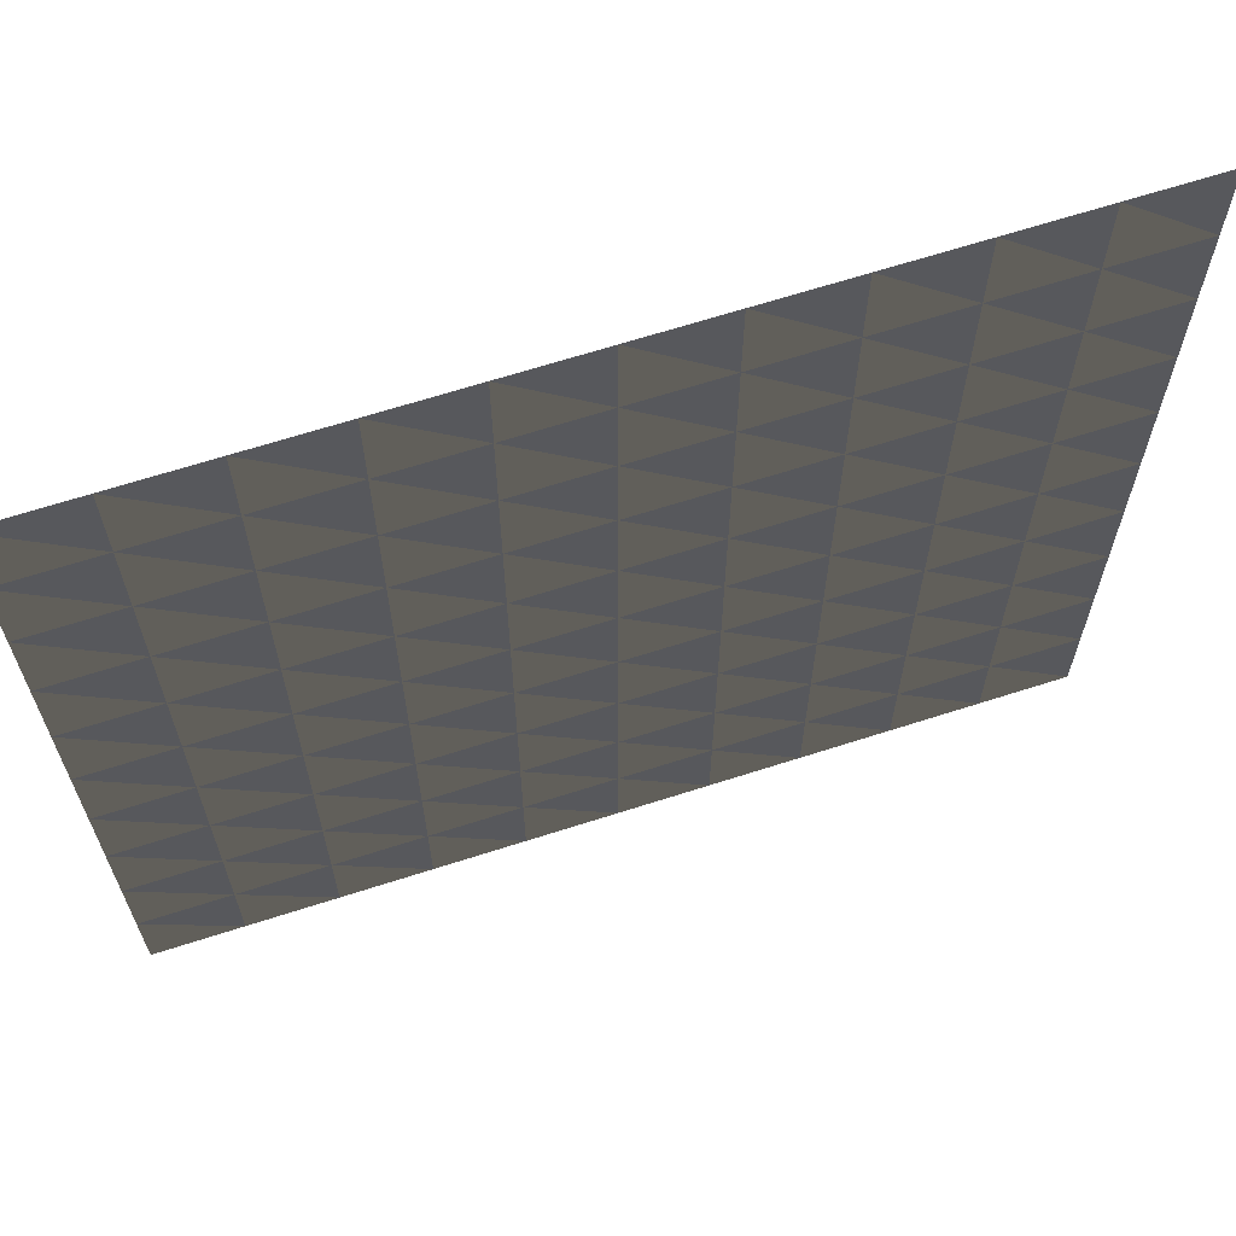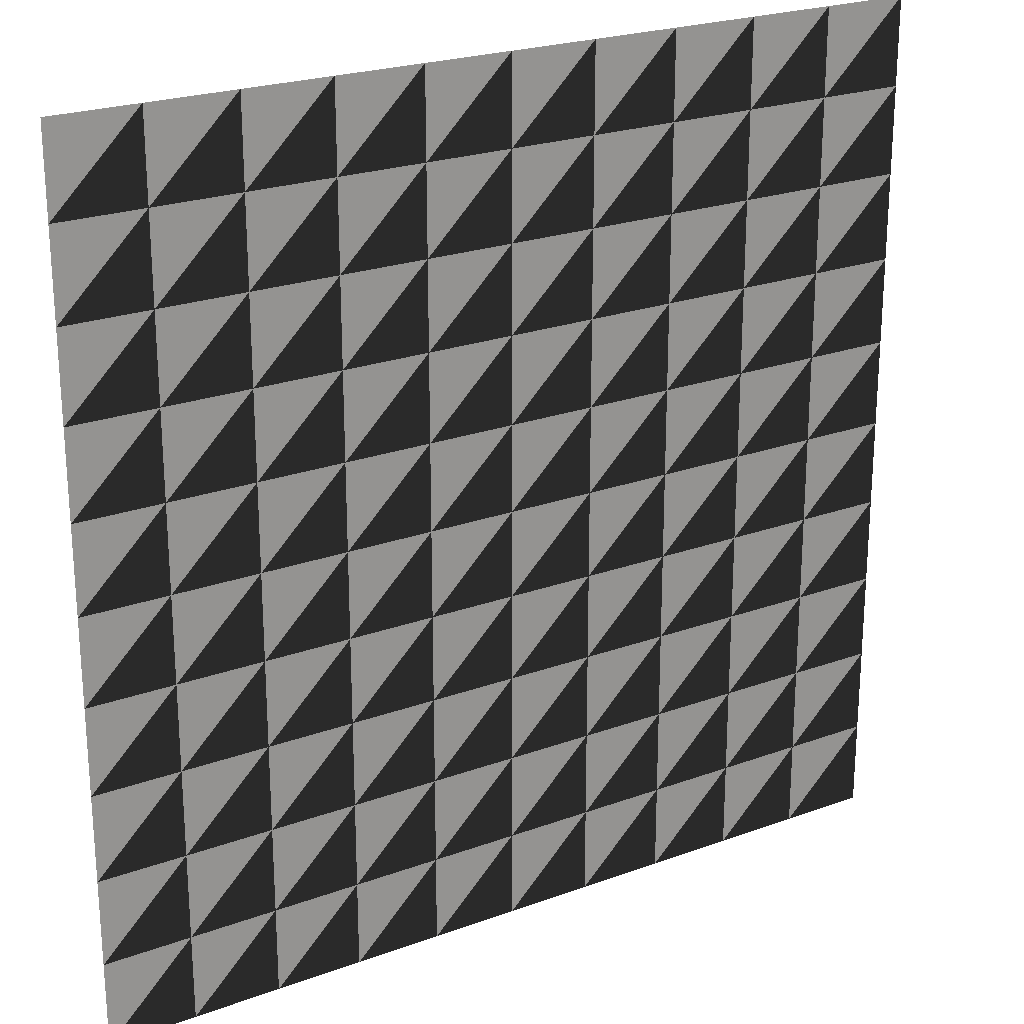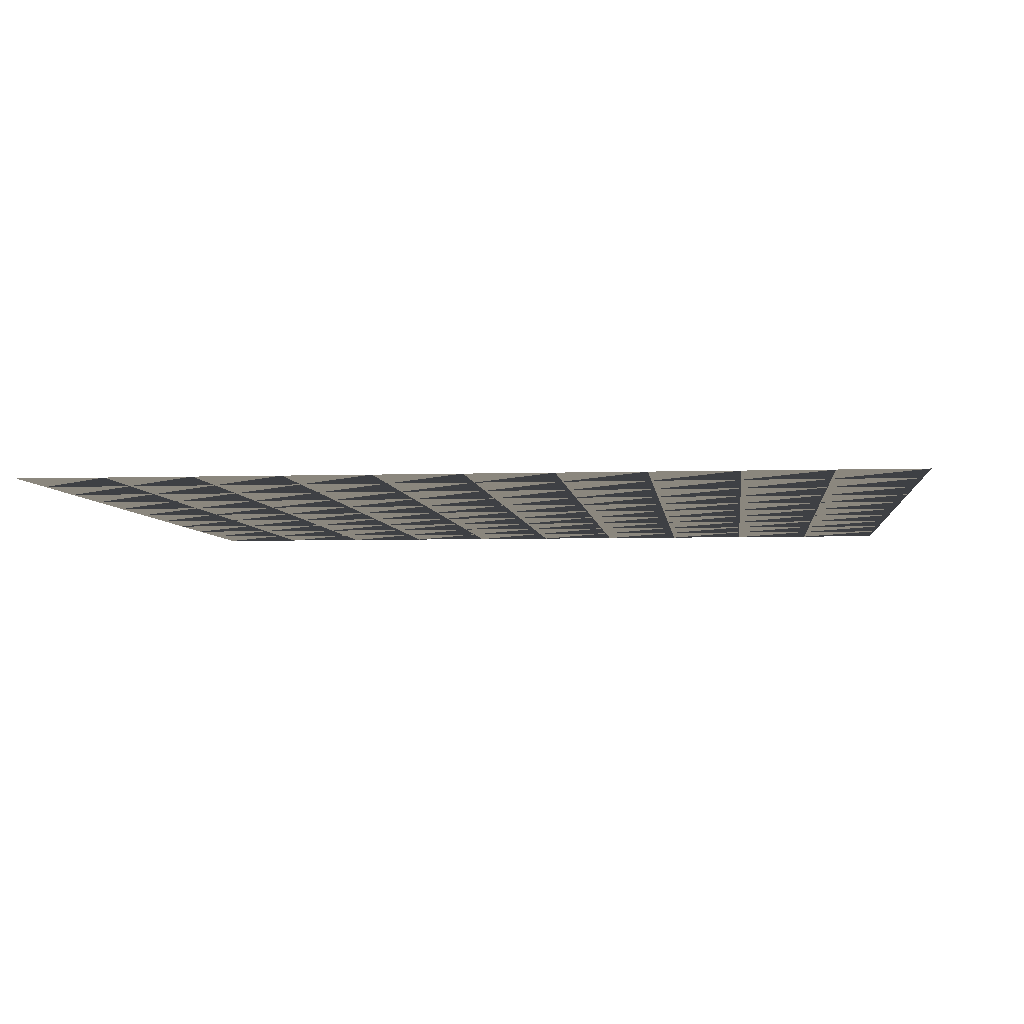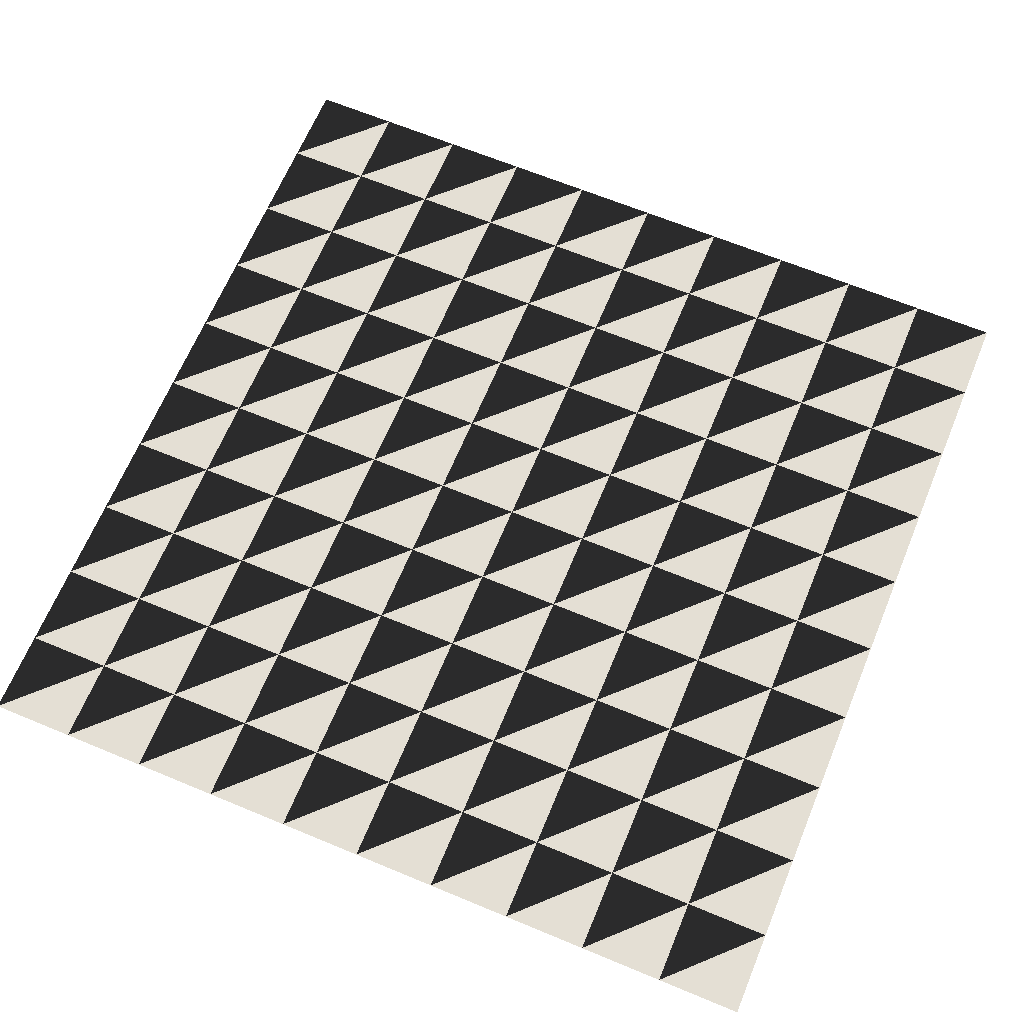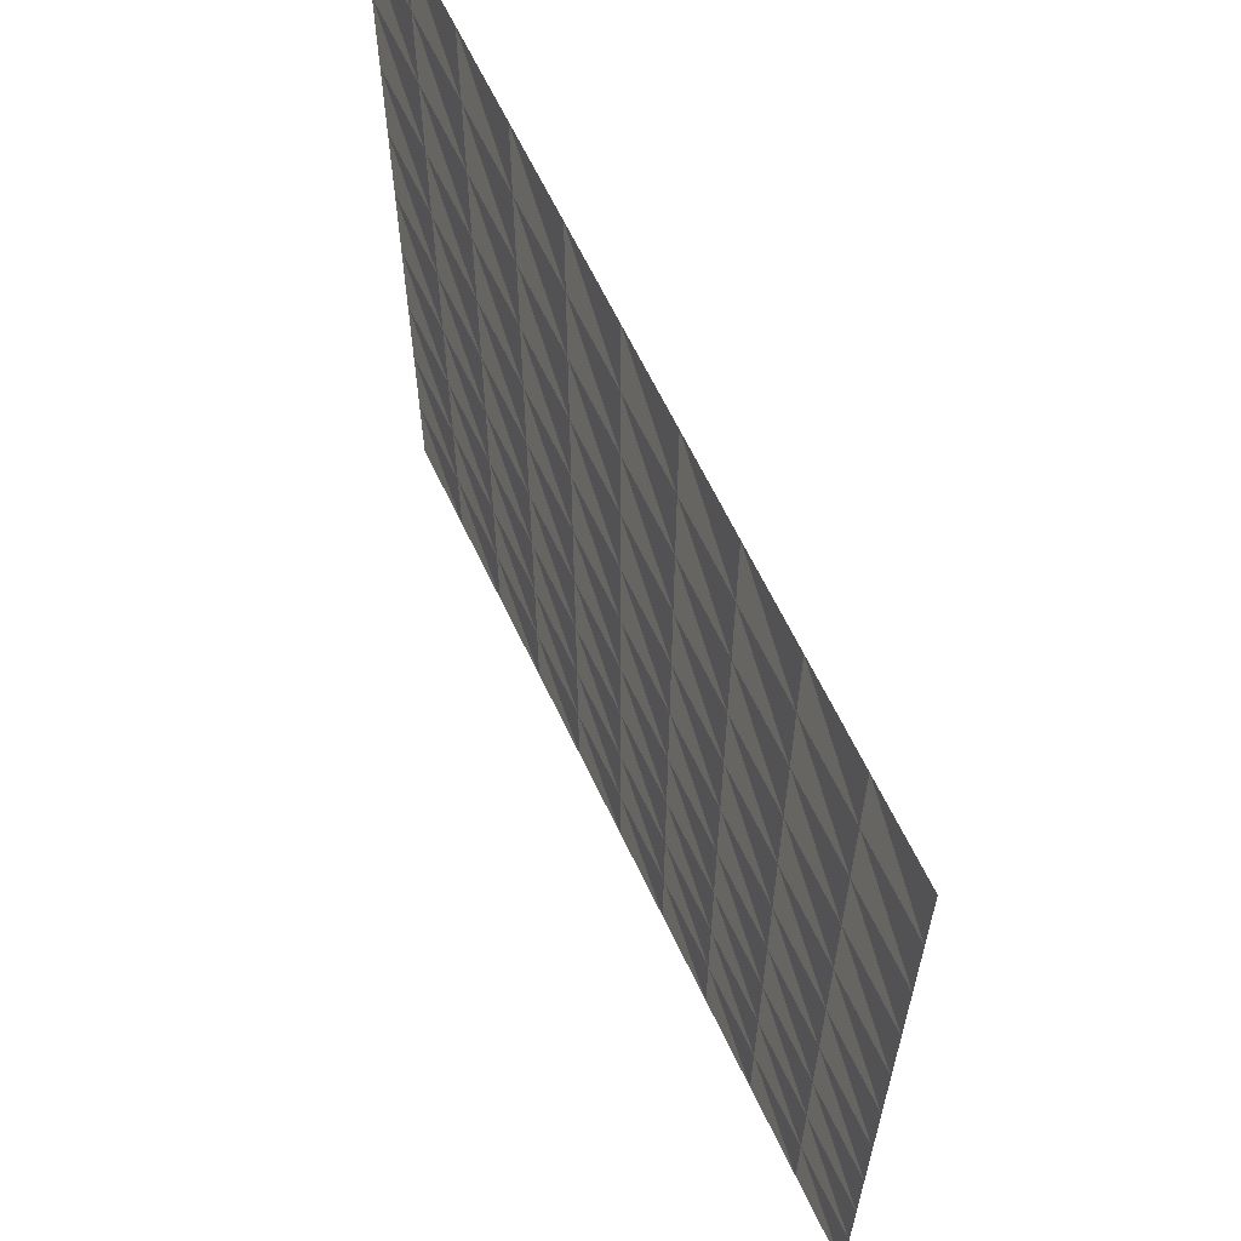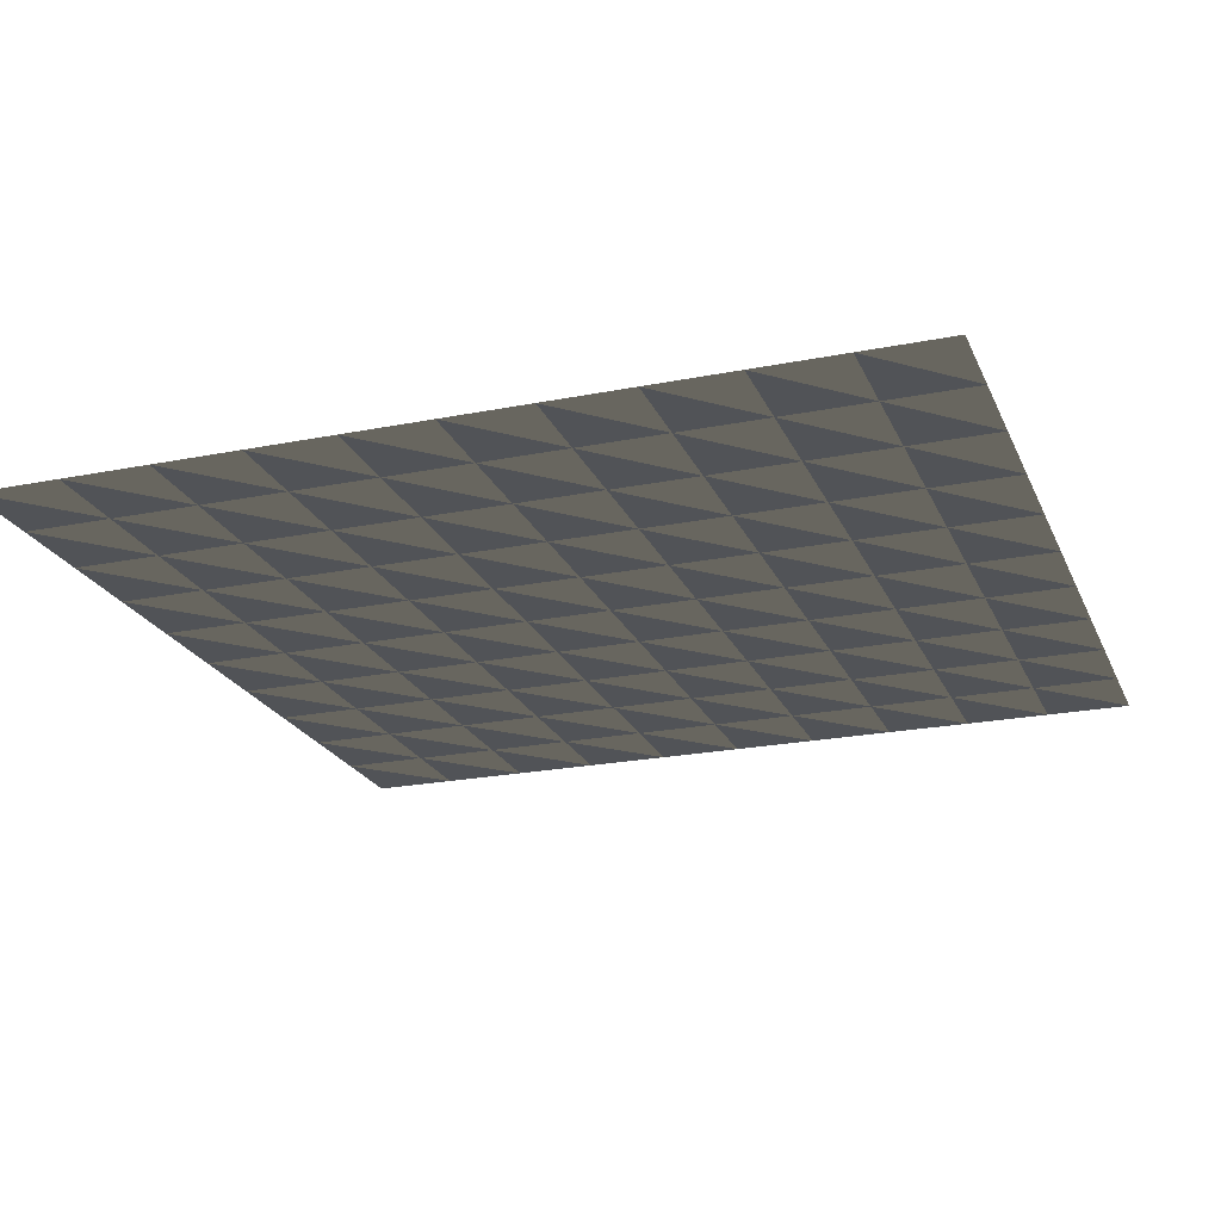
<metadata>
{"format":"obj","ext":"obj","renderer":"f3d","projection":"perspective","resolution":1024,"background":"white","views":[{"elev":66.1,"azim":-17.9,"up":"+Z"},{"elev":23.2,"azim":148.2,"up":"+Z"},{"elev":-4.8,"azim":-83.9,"up":"+Y"},{"elev":66.3,"azim":22.6,"up":"+Y"},{"elev":63.9,"azim":64.6,"up":"+Z"},{"elev":-22.2,"azim":-160.9,"up":"+Y"}]}
</metadata>
<code>
v -8 0 -8
v -6.4 0 -8
v -4.8 0 -8
v -3.2 0 -8
v -1.6 0 -8
v 0 0 -8
v 1.6 0 -8
v 3.2 0 -8
v 4.8 0 -8
v 6.4 0 -8
v 8 0 -8
v -8 0 -6.4
v -6.4 0 -6.4
v -4.8 0 -6.4
v -3.2 0 -6.4
v -1.6 0 -6.4
v 0 0 -6.4
v 1.6 0 -6.4
v 3.2 0 -6.4
v 4.8 0 -6.4
v 6.4 0 -6.4
v 8 0 -6.4
v -8 0 -4.8
v -6.4 0 -4.8
v -4.8 0 -4.8
v -3.2 0 -4.8
v -1.6 0 -4.8
v 0 0 -4.8
v 1.6 0 -4.8
v 3.2 0 -4.8
v 4.8 0 -4.8
v 6.4 0 -4.8
v 8 0 -4.8
v -8 0 -3.2
v -6.4 0 -3.2
v -4.8 0 -3.2
v -3.2 0 -3.2
v -1.6 0 -3.2
v 0 0 -3.2
v 1.6 0 -3.2
v 3.2 0 -3.2
v 4.8 0 -3.2
v 6.4 0 -3.2
v 8 0 -3.2
v -8 0 -1.6
v -6.4 0 -1.6
v -4.8 0 -1.6
v -3.2 0 -1.6
v -1.6 0 -1.6
v 0 0 -1.6
v 1.6 0 -1.6
v 3.2 0 -1.6
v 4.8 0 -1.6
v 6.4 0 -1.6
v 8 0 -1.6
v -8 0 0
v -6.4 0 0
v -4.8 0 0
v -3.2 0 0
v -1.6 0 0
v 0 0 0
v 1.6 0 0
v 3.2 0 0
v 4.8 0 0
v 6.4 0 0
v 8 0 0
v -8 0 1.6
v -6.4 0 1.6
v -4.8 0 1.6
v -3.2 0 1.6
v -1.6 0 1.6
v 0 0 1.6
v 1.6 0 1.6
v 3.2 0 1.6
v 4.8 0 1.6
v 6.4 0 1.6
v 8 0 1.6
v -8 0 3.2
v -6.4 0 3.2
v -4.8 0 3.2
v -3.2 0 3.2
v -1.6 0 3.2
v 0 0 3.2
v 1.6 0 3.2
v 3.2 0 3.2
v 4.8 0 3.2
v 6.4 0 3.2
v 8 0 3.2
v -8 0 4.8
v -6.4 0 4.8
v -4.8 0 4.8
v -3.2 0 4.8
v -1.6 0 4.8
v 0 0 4.8
v 1.6 0 4.8
v 3.2 0 4.8
v 4.8 0 4.8
v 6.4 0 4.8
v 8 0 4.8
v -8 0 6.4
v -6.4 0 6.4
v -4.8 0 6.4
v -3.2 0 6.4
v -1.6 0 6.4
v 0 0 6.4
v 1.6 0 6.4
v 3.2 0 6.4
v 4.8 0 6.4
v 6.4 0 6.4
v 8 0 6.4
v -8 0 8
v -6.4 0 8
v -4.8 0 8
v -3.2 0 8
v -1.6 0 8
v 0 0 8
v 1.6 0 8
v 3.2 0 8
v 4.8 0 8
v 6.4 0 8
v 8 0 8
f 1 2 12
f 2 12 13
f 2 3 13
f 3 13 14
f 3 4 14
f 4 14 15
f 4 5 15
f 5 15 16
f 5 6 16
f 6 16 17
f 6 7 17
f 7 17 18
f 7 8 18
f 8 18 19
f 8 9 19
f 9 19 20
f 9 10 20
f 10 20 21
f 10 11 21
f 11 21 22
f 12 13 23
f 13 23 24
f 13 14 24
f 14 24 25
f 14 15 25
f 15 25 26
f 15 16 26
f 16 26 27
f 16 17 27
f 17 27 28
f 17 18 28
f 18 28 29
f 18 19 29
f 19 29 30
f 19 20 30
f 20 30 31
f 20 21 31
f 21 31 32
f 21 22 32
f 22 32 33
f 23 24 34
f 24 34 35
f 24 25 35
f 25 35 36
f 25 26 36
f 26 36 37
f 26 27 37
f 27 37 38
f 27 28 38
f 28 38 39
f 28 29 39
f 29 39 40
f 29 30 40
f 30 40 41
f 30 31 41
f 31 41 42
f 31 32 42
f 32 42 43
f 32 33 43
f 33 43 44
f 34 35 45
f 35 45 46
f 35 36 46
f 36 46 47
f 36 37 47
f 37 47 48
f 37 38 48
f 38 48 49
f 38 39 49
f 39 49 50
f 39 40 50
f 40 50 51
f 40 41 51
f 41 51 52
f 41 42 52
f 42 52 53
f 42 43 53
f 43 53 54
f 43 44 54
f 44 54 55
f 45 46 56
f 46 56 57
f 46 47 57
f 47 57 58
f 47 48 58
f 48 58 59
f 48 49 59
f 49 59 60
f 49 50 60
f 50 60 61
f 50 51 61
f 51 61 62
f 51 52 62
f 52 62 63
f 52 53 63
f 53 63 64
f 53 54 64
f 54 64 65
f 54 55 65
f 55 65 66
f 56 57 67
f 57 67 68
f 57 58 68
f 58 68 69
f 58 59 69
f 59 69 70
f 59 60 70
f 60 70 71
f 60 61 71
f 61 71 72
f 61 62 72
f 62 72 73
f 62 63 73
f 63 73 74
f 63 64 74
f 64 74 75
f 64 65 75
f 65 75 76
f 65 66 76
f 66 76 77
f 67 68 78
f 68 78 79
f 68 69 79
f 69 79 80
f 69 70 80
f 70 80 81
f 70 71 81
f 71 81 82
f 71 72 82
f 72 82 83
f 72 73 83
f 73 83 84
f 73 74 84
f 74 84 85
f 74 75 85
f 75 85 86
f 75 76 86
f 76 86 87
f 76 77 87
f 77 87 88
f 78 79 89
f 79 89 90
f 79 80 90
f 80 90 91
f 80 81 91
f 81 91 92
f 81 82 92
f 82 92 93
f 82 83 93
f 83 93 94
f 83 84 94
f 84 94 95
f 84 85 95
f 85 95 96
f 85 86 96
f 86 96 97
f 86 87 97
f 87 97 98
f 87 88 98
f 88 98 99
f 89 90 100
f 90 100 101
f 90 91 101
f 91 101 102
f 91 92 102
f 92 102 103
f 92 93 103
f 93 103 104
f 93 94 104
f 94 104 105
f 94 95 105
f 95 105 106
f 95 96 106
f 96 106 107
f 96 97 107
f 97 107 108
f 97 98 108
f 98 108 109
f 98 99 109
f 99 109 110
f 100 101 111
f 101 111 112
f 101 102 112
f 102 112 113
f 102 103 113
f 103 113 114
f 103 104 114
f 104 114 115
f 104 105 115
f 105 115 116
f 105 106 116
f 106 116 117
f 106 107 117
f 107 117 118
f 107 108 118
f 108 118 119
f 108 109 119
f 109 119 120
f 109 110 120
f 110 120 121

</code>
